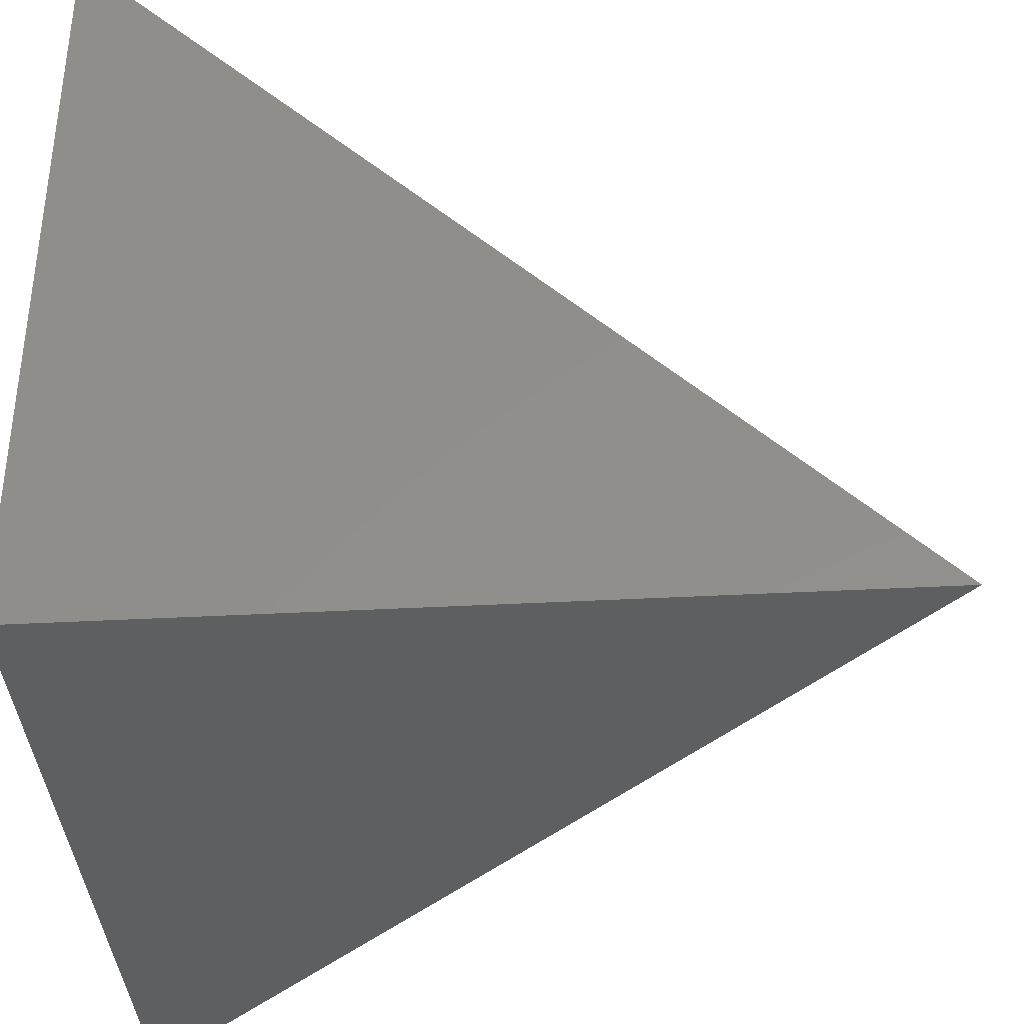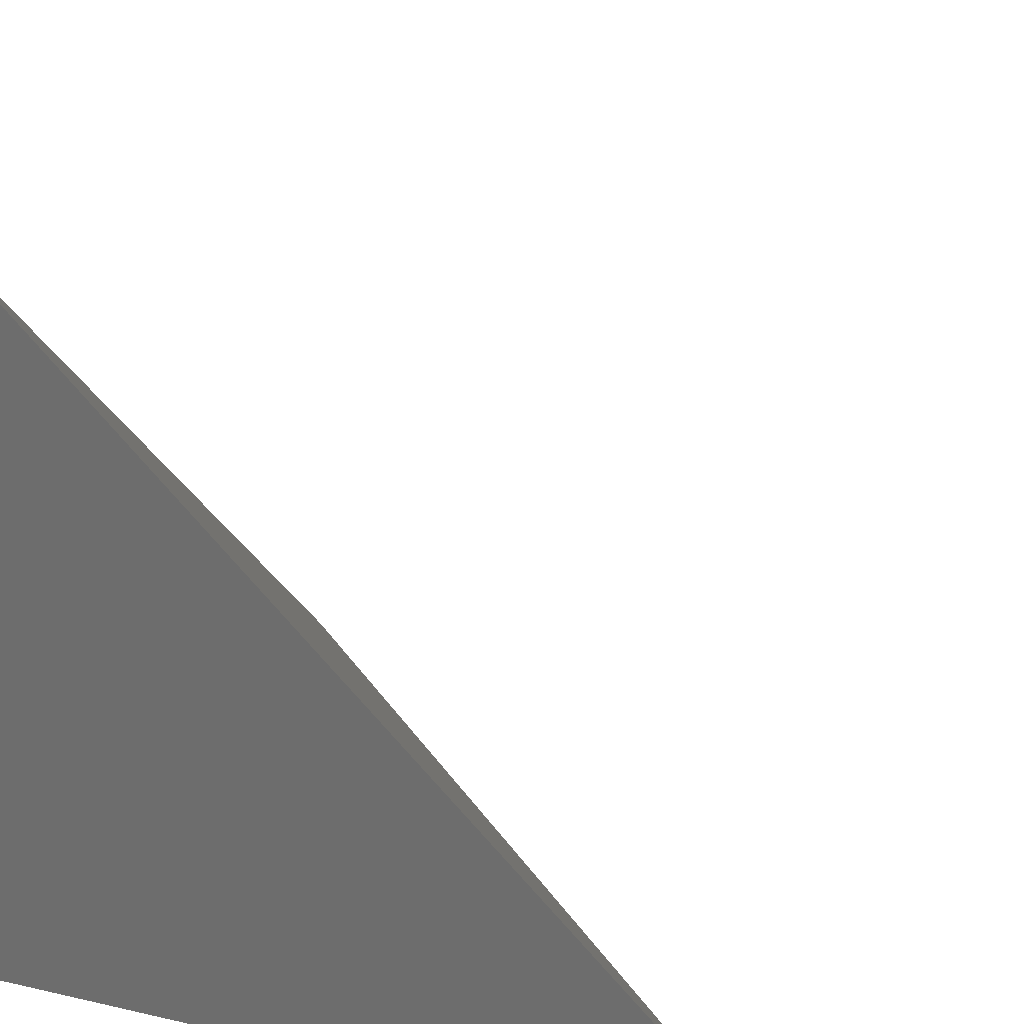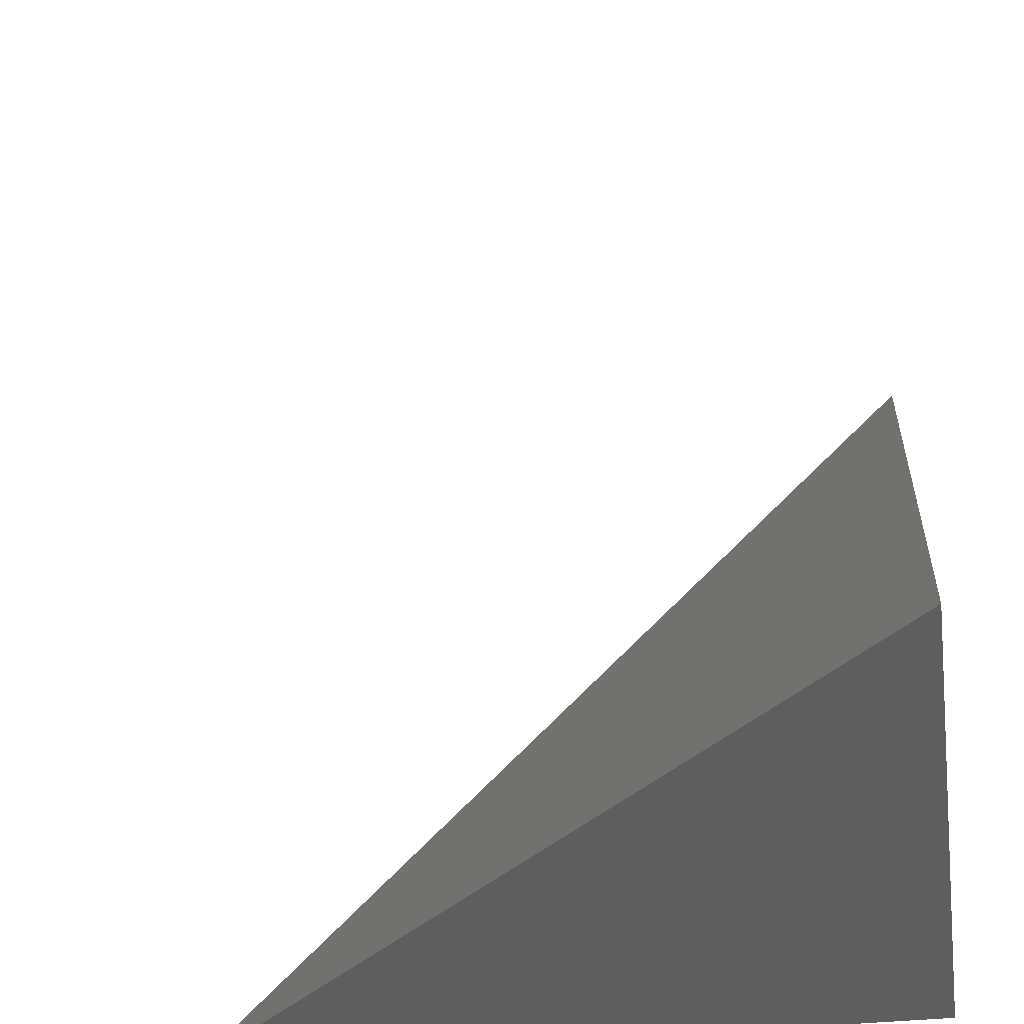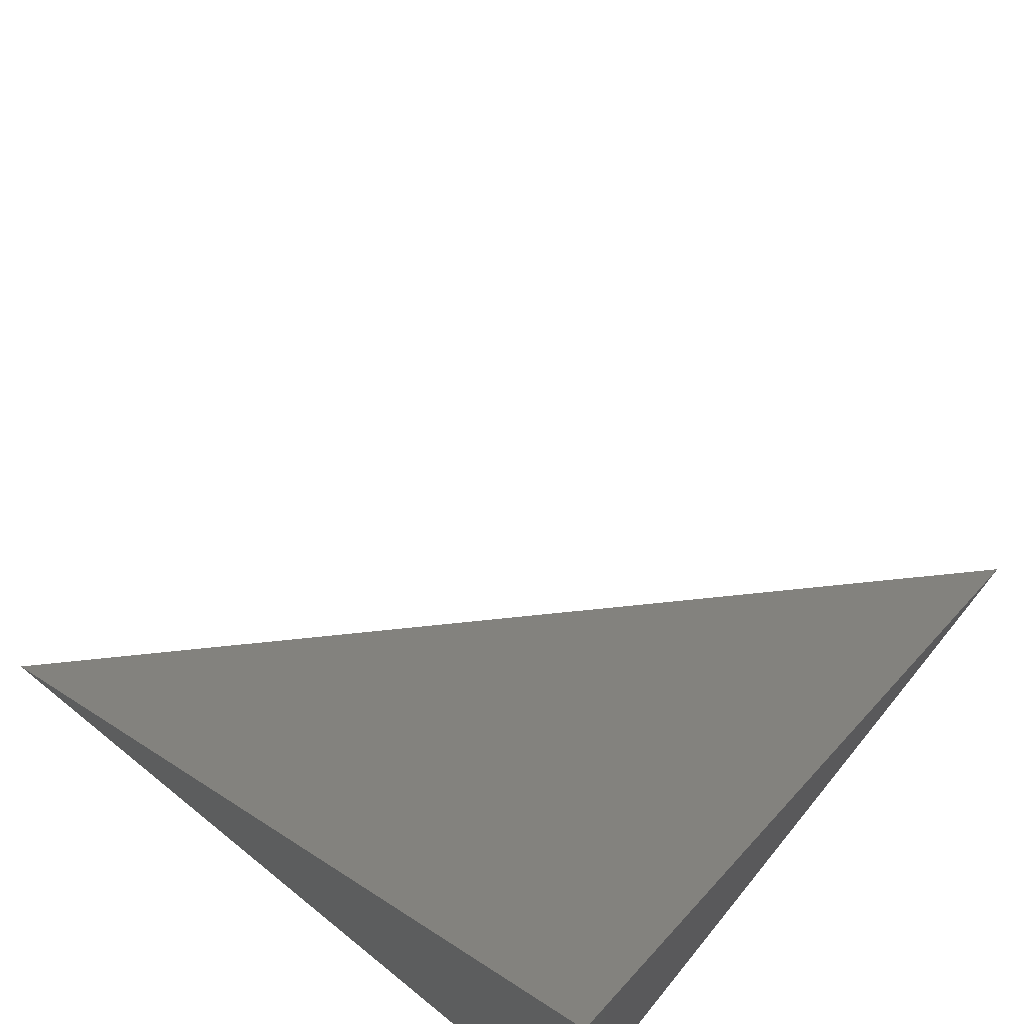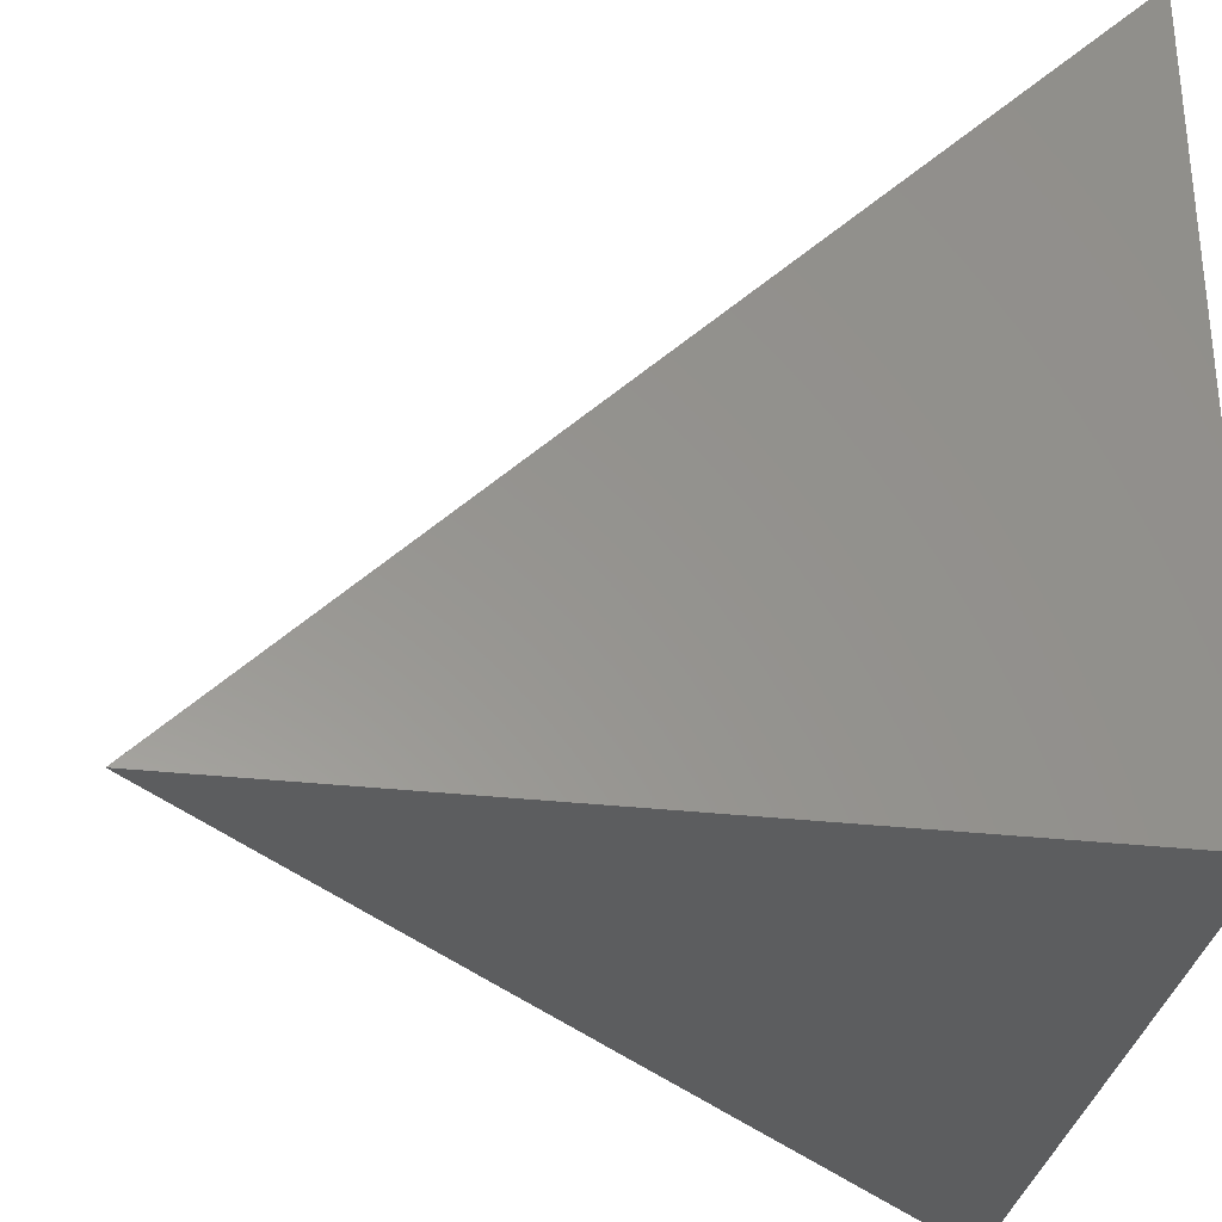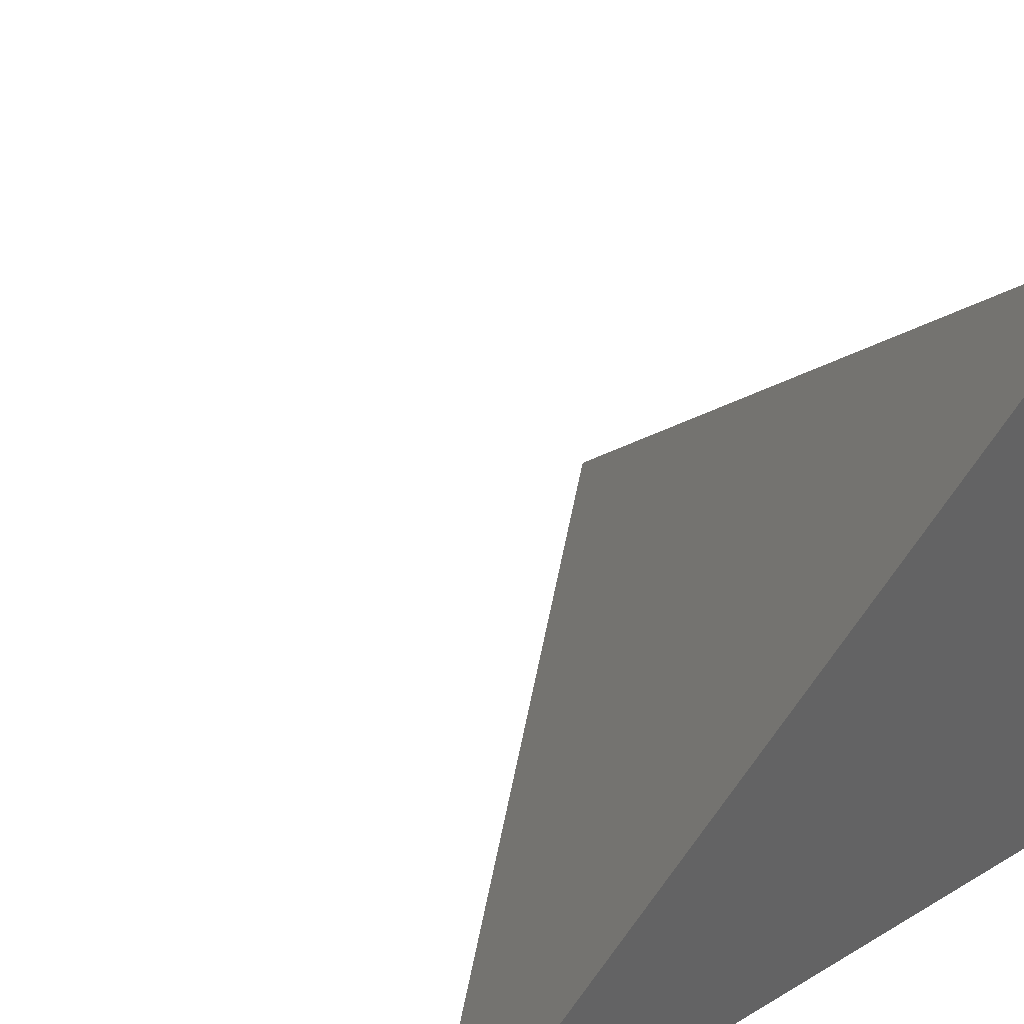
<metadata>
{"format":"stl","ext":"stl","renderer":"f3d","projection":"perspective","resolution":1024,"background":"white","views":[{"elev":-37.5,"azim":4.0,"up":"+Z"},{"elev":25.6,"azim":20.0,"up":"+Z"},{"elev":-34.5,"azim":-171.4,"up":"+Z"},{"elev":72.3,"azim":-140.9,"up":"+Y"},{"elev":-31.4,"azim":-99.1,"up":"+Z"},{"elev":40.8,"azim":144.1,"up":"+Y"}]}
</metadata>
<code>
# stl→obj: 4 verts, 4 faces
v 0 0 0
v 1 0 0
v 0 0 1
v 0 1 0
f 1 2 3
f 1 4 2
f 1 3 4
f 2 4 3

</code>
